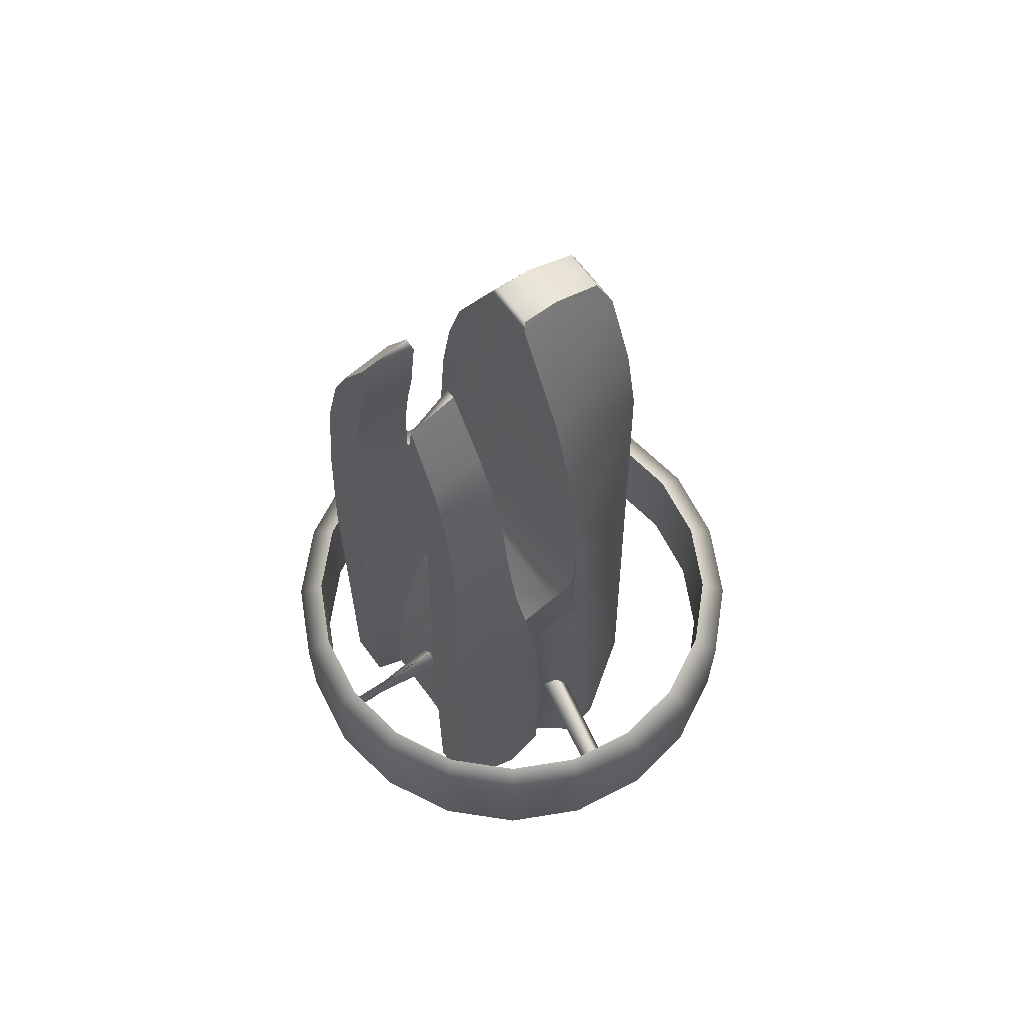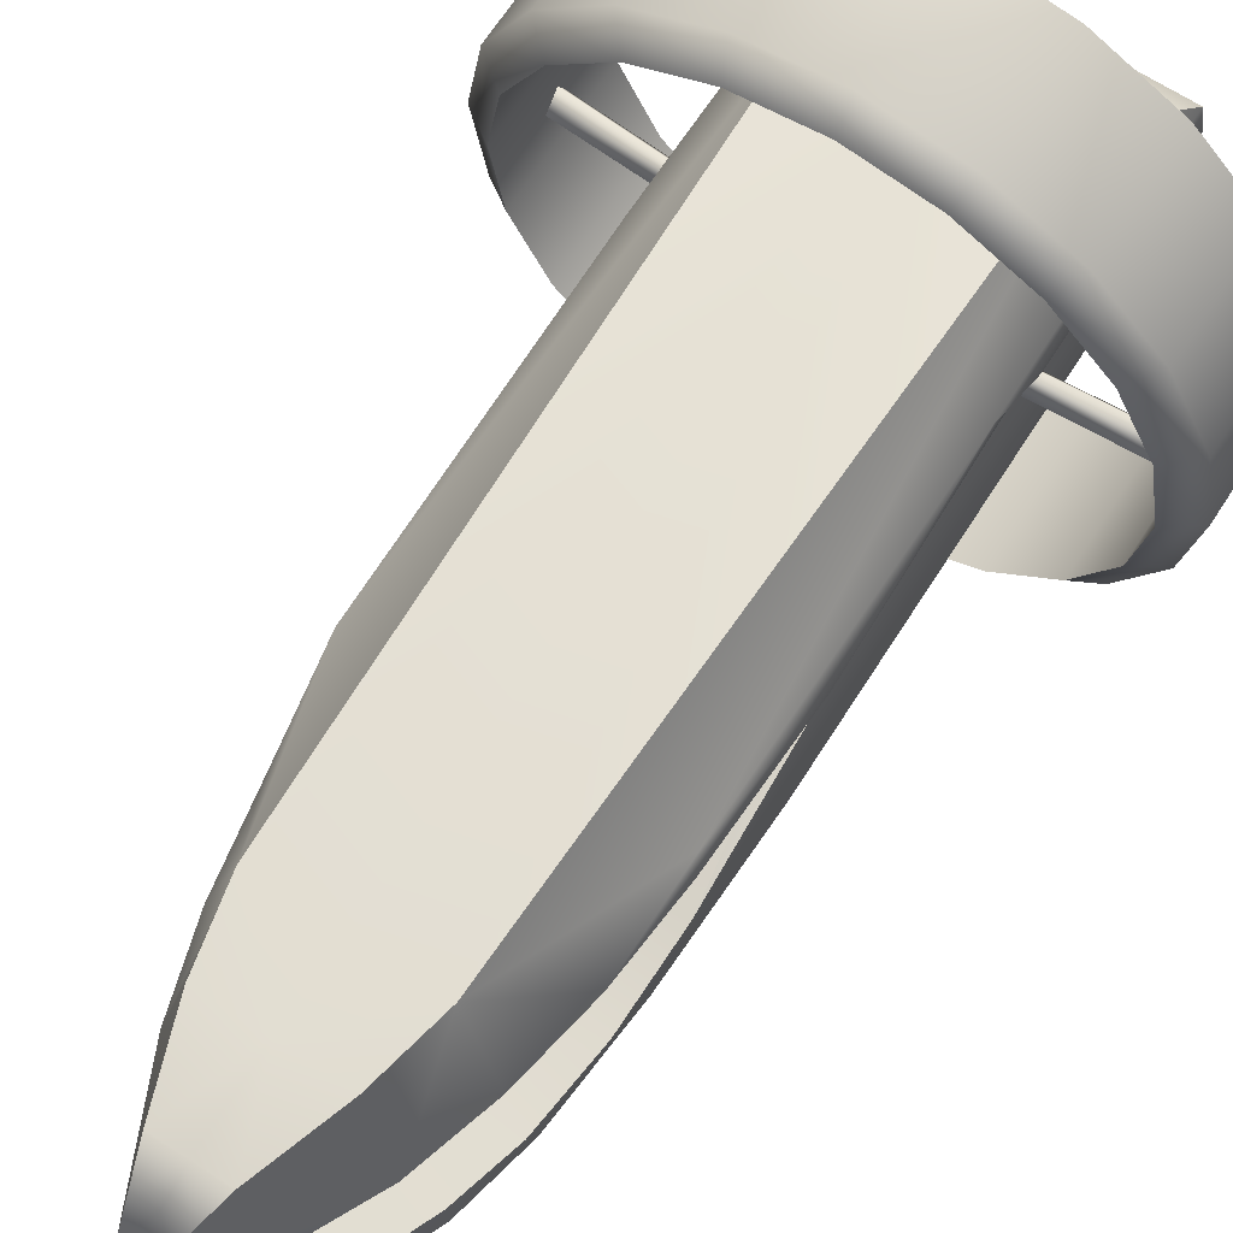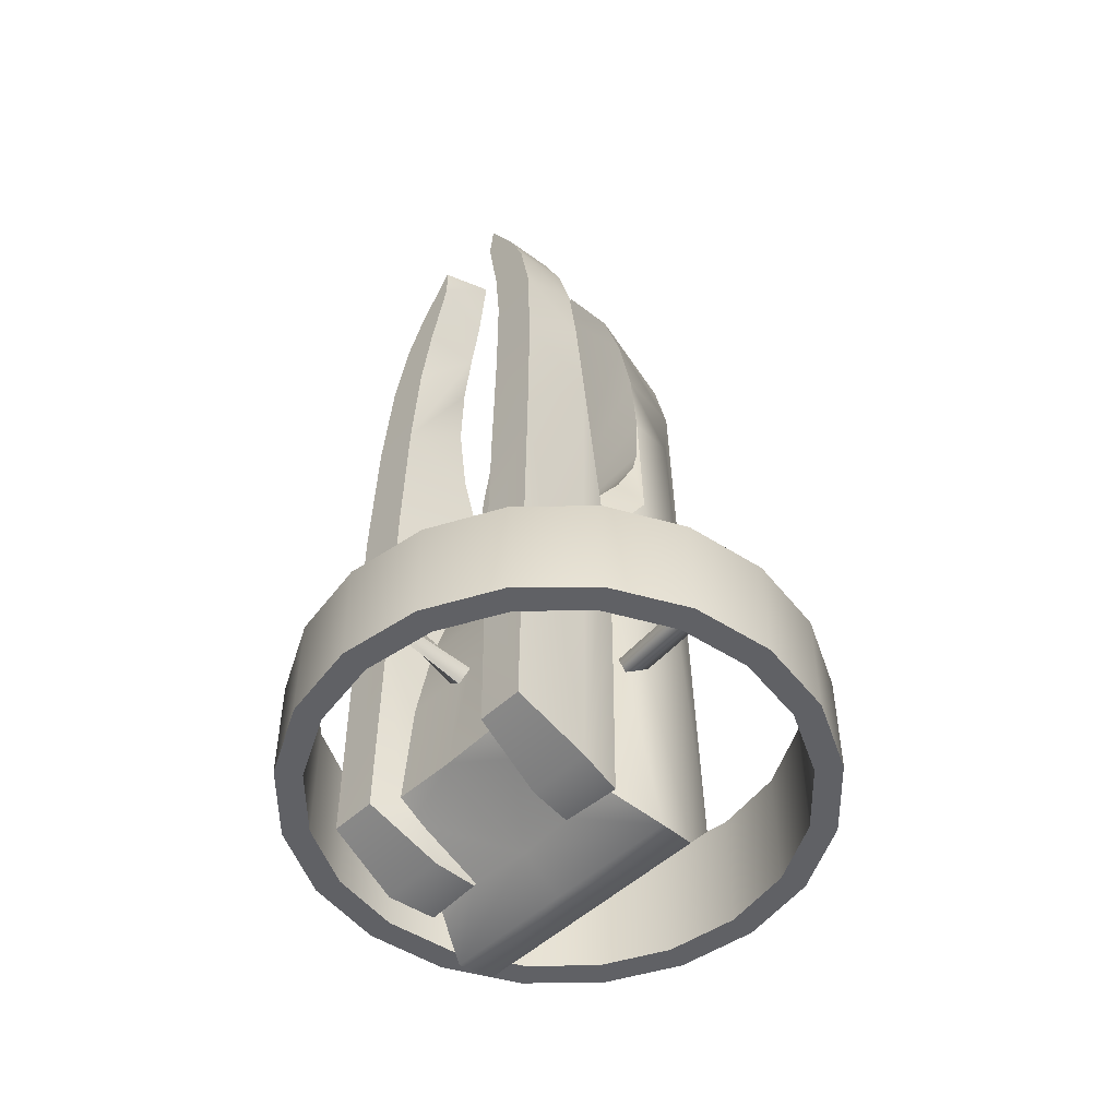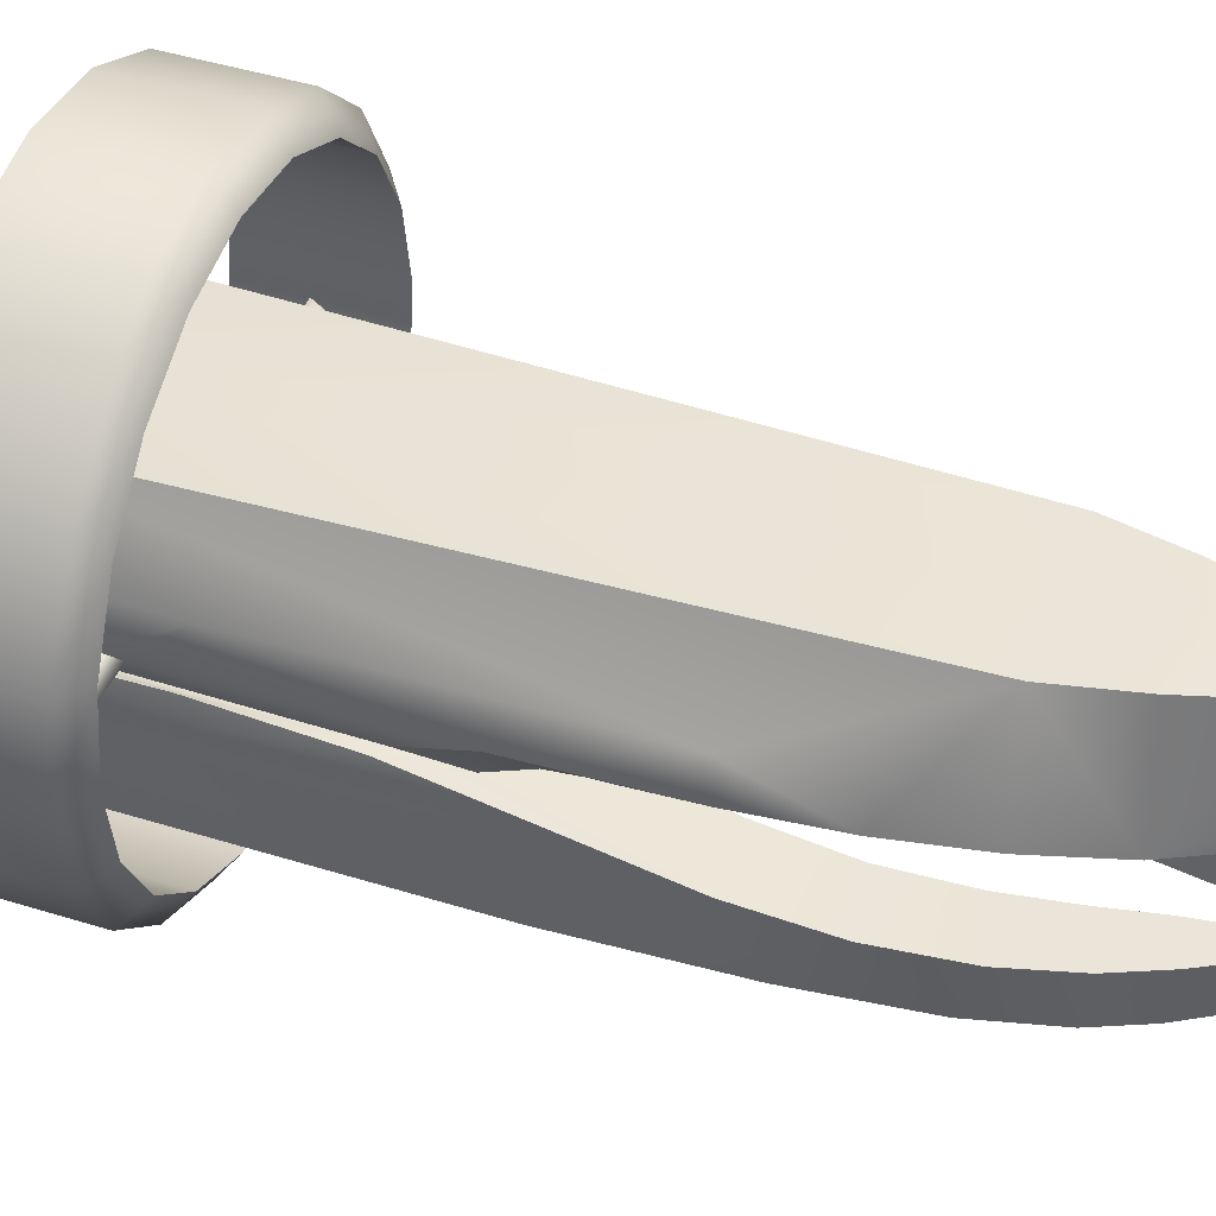
<metadata>
{"format":"obj","ext":"obj","renderer":"f3d","projection":"perspective","resolution":1024,"background":"white","views":[{"elev":65.6,"azim":53.8,"up":"+Z"},{"elev":67.7,"azim":32.8,"up":"+Y"},{"elev":-50.2,"azim":45.7,"up":"+Z"},{"elev":44.8,"azim":-70.1,"up":"+Y"}]}
</metadata>
<code>
g default
v 0 -1.465 -4.358
v 0 -0.07376 0.4423
v -0.6575 -1.205 -2.036
v 0 1.204 3.881
v -0.2305 1.017 5.077
v -0.2959 0.01037 5.228
v 0 -0.5601 -0.4207
v -1.436 0.4739 -2.268
v -0.2407 0.4741 5.298
v -1.413 0.4741 -5.097
v -1.365 -0.07446 0.4308
v -1.265 -0.227 0.0668
v -0.2478 0.05664 5.311
v -0.336 1.161 4.746
v -1.443 0.05601 -5.155
v -1.02 1.189 -4.217
v -0.6352 1.203 3.882
v 0 1.018 5.079
v -1.446 -0.00056 -0.2619
v -1.313 0.004474 2.252
v -1.394 -0.00493 1.286
v -0.9071 0.004443 3.979
v 0 0.01052 5.23
v 0 0.4738 -5.096
v -1.392 0.4739 1.261
v 0 1.191 -4.215
v -1.393 -0.03553 0.6711
v -1.15 0.004461 3.151
v -0.8054 1.204 3.093
v -1.349 -0.1621 -2.84
v -0.7714 -1.732 -0.05809
v -0.633 -0.9826 2.946
v -0.8507 -0.9826 4.311
v -1.361 -0.9706 2.257
v -1.308 -1.687 1.677
v -1.04 -1.605 3.722
v -1.383 -0.8856 1.308
v -0.7029 -1.644 2.779
v -0.5309 -0.9826 3.614
v -1.212 -1.639 2.919
v -1.076 -0.9826 3.793
v -0.4205 -0.9826 4.165
v -0.2977 -0.991 5.039
v -0.8076 -1.762 -4.546
v -0.6648 -0.4491 -4.866
v -1.298 -0.4418 -4.918
v -0.7557 -1.69 1.589
v -0.5981 -1.611 3.577
v -0.4106 -1.571 4.523
v -0.6871 -1.473 -4.347
v -0.6592 -0.4757 -4.916
v -0.699 -0.9533 -4.894
v -0.6767 -0.9705 2.149
v -0.645 -0.8856 1.271
v -1.32 -1.762 -4.546
v -0.4429 -1.554 4.948
v -0.8339 -1.584 4.236
v -1.346 -1.731 -0.02843
v -1.4 -0.9533 -4.894
v -1.261 -0.9827 3.118
v -0.4231 -0.991 5.081
v -1.288 -0.4133 -2.553
v -0.7756 -1.753 -2.06
v -1.223 -0.3953 -4.575
v -1.428 -0.0445 -3.017
v -1.302 -0.2466 -3.119
v -1.27 -0.3138 -2.953
v -1.207 -0.4182 -4.869
v -0.6591 -1.187 -4.564
v -0.6755 -1.38 -3.052
v -0.6335 -0.9904 -1.264
v -0.5055 -0.5601 -0.4207
v -1.144 -0.5676 -0.4282
v -1.184 -0.4948 -1.042
v -1.305 -0.4956 -1.136
v 0 -0.4064 -4.873
v 0 0.4571 5.298
v 0 0.05664 5.311
v 0 1.161 4.746
v -2.632 -0.376 -3.014
v -2.619 -0.5363 -3.125
v -2.613 -0.4452 -3.3
v -2.632 -0.2523 -3.2
v 0 -0.9904 -1.264
v 0 -1.205 -2.036
v 0 -0.227 0.0668
v 0 0.05601 -5.155
v 0 2.717 -3.839
v -0.8189 2.587 -3.839
v -1.558 2.21 -3.839
v -2.144 1.624 -3.839
v -2.52 0.8855 -3.839
v -2.65 0.06656 -3.839
v -2.52 -0.7523 -3.839
v -2.144 -1.491 -3.839
v -1.558 -2.077 -3.839
v -0.8189 -2.454 -3.839
v 0 -2.583 -3.839
v 0 2.717 -2.389
v -0.8189 2.587 -2.389
v -1.558 2.21 -2.389
v -2.144 1.624 -2.389
v -2.52 0.8855 -2.389
v -2.65 0.06656 -2.389
v -2.52 -0.7523 -2.389
v -2.144 -1.491 -2.389
v -1.558 -2.077 -2.389
v -0.8189 -2.454 -2.389
v 0 -2.583 -2.389
v 0 3.017 -2.598
v -0.9116 2.872 -2.598
v -1.734 2.453 -2.598
v -2.387 1.801 -2.598
v -2.806 0.9782 -2.598
v -2.95 0.06656 -2.598
v -2.806 -0.845 -2.598
v -2.387 -1.667 -2.598
v -1.734 -2.32 -2.598
v -0.9116 -2.739 -2.598
v 0 -2.883 -2.598
v 0 3.017 -3.839
v -0.9116 2.872 -3.839
v -1.734 2.453 -3.839
v -2.387 1.801 -3.839
v -2.806 0.9782 -3.839
v -2.95 0.06656 -3.839
v -2.806 -0.845 -3.839
v -2.387 -1.667 -3.839
v -1.734 -2.32 -3.839
v -0.9116 -2.739 -3.839
v 0 -2.883 -3.839
v 0.6575 -1.205 -2.036
v 0.2305 1.017 5.077
v 0.2959 0.01037 5.228
v 1.436 0.4739 -2.268
v 0.2407 0.4741 5.298
v 1.413 0.4741 -5.097
v 1.365 -0.07446 0.4308
v 1.265 -0.227 0.0668
v 0.2478 0.05664 5.311
v 0.336 1.161 4.746
v 1.443 0.05601 -5.155
v 1.02 1.189 -4.217
v 0.6352 1.203 3.882
v 1.446 -0.00056 -0.2619
v 1.313 0.004474 2.252
v 1.394 -0.00493 1.286
v 0.9071 0.004443 3.979
v 1.392 0.4739 1.261
v 1.393 -0.03553 0.6711
v 1.15 0.004461 3.151
v 0.8054 1.204 3.093
v 1.349 -0.1621 -2.84
v 0.7714 -1.732 -0.05809
v 0.633 -0.9826 2.946
v 0.8507 -0.9826 4.311
v 1.361 -0.9706 2.257
v 1.308 -1.687 1.677
v 1.04 -1.605 3.722
v 1.383 -0.8856 1.308
v 0.7029 -1.644 2.779
v 0.5309 -0.9826 3.614
v 1.212 -1.639 2.919
v 1.076 -0.9826 3.793
v 0.4205 -0.9826 4.165
v 0.2977 -0.991 5.039
v 0.8076 -1.762 -4.546
v 0.6648 -0.4491 -4.866
v 1.298 -0.4418 -4.918
v 0.7557 -1.69 1.589
v 0.5981 -1.611 3.577
v 0.4106 -1.571 4.523
v 0.6871 -1.473 -4.347
v 0.6592 -0.4757 -4.916
v 0.699 -0.9533 -4.894
v 0.6767 -0.9705 2.149
v 0.645 -0.8856 1.271
v 1.32 -1.762 -4.546
v 0.4429 -1.554 4.948
v 0.8339 -1.584 4.236
v 1.346 -1.731 -0.02843
v 1.4 -0.9533 -4.894
v 1.261 -0.9827 3.118
v 0.4231 -0.991 5.081
v 1.288 -0.4133 -2.553
v 0.7756 -1.753 -2.06
v 1.223 -0.3953 -4.575
v 1.428 -0.0445 -3.017
v 1.302 -0.2466 -3.119
v 1.27 -0.3138 -2.953
v 1.207 -0.4182 -4.869
v 0.6591 -1.187 -4.564
v 0.6755 -1.38 -3.052
v 0.6335 -0.9904 -1.264
v 0.5055 -0.5601 -0.4207
v 1.144 -0.5676 -0.4282
v 1.184 -0.4948 -1.042
v 1.305 -0.4956 -1.136
v 2.632 -0.376 -3.014
v 2.619 -0.5363 -3.125
v 2.613 -0.4452 -3.3
v 2.632 -0.2523 -3.2
v 0.8189 2.587 -3.839
v 1.558 2.21 -3.839
v 2.144 1.624 -3.839
v 2.52 0.8855 -3.839
v 2.65 0.06656 -3.839
v 2.52 -0.7523 -3.839
v 2.144 -1.491 -3.839
v 1.558 -2.077 -3.839
v 0.8189 -2.454 -3.839
v 0.8189 2.587 -2.389
v 1.558 2.21 -2.389
v 2.144 1.624 -2.389
v 2.52 0.8855 -2.389
v 2.65 0.06656 -2.389
v 2.52 -0.7523 -2.389
v 2.144 -1.491 -2.389
v 1.558 -2.077 -2.389
v 0.8189 -2.454 -2.389
v 0.9116 2.872 -2.598
v 1.734 2.453 -2.598
v 2.387 1.801 -2.598
v 2.806 0.9782 -2.598
v 2.95 0.06656 -2.598
v 2.806 -0.845 -2.598
v 2.387 -1.667 -2.598
v 1.734 -2.32 -2.598
v 0.9116 -2.739 -2.598
v 0.9116 2.872 -3.839
v 1.734 2.453 -3.839
v 2.387 1.801 -3.839
v 2.806 0.9782 -3.839
v 2.95 0.06656 -3.839
v 2.806 -0.845 -3.839
v 2.387 -1.667 -3.839
v 1.734 -2.32 -3.839
v 0.9116 -2.739 -3.839
v 0 -1.339 -2.839
v 0 -1.339 -2.839
v -0.6871 -1.473 -4.347
v 0 -1.465 -4.358
v -0.1487 -1.359 -3.007
v -0.1487 -1.359 -3.007
v 0 -1.465 -4.358
v 0 -1.371 -3.138
v -0.6575 -1.205 -2.036
v -0.1487 -1.359 -3.007
v 0 -1.339 -2.839
v -0.6755 -1.38 -3.052
v -0.6871 -1.473 -4.347
v -0.1487 -1.359 -3.007
v -0.6575 -1.205 -2.036
v -0.6755 -1.38 -3.052
v -0.1487 -1.359 -3.007
v -0.1487 -1.359 -3.007
v 0 -1.371 -3.138
v 0 -2.65 -2.856
v 0 -2.65 -2.856
v 0 -1.371 -3.138
v 0 -2.667 -3.021
v -0.1487 -1.359 -3.007
v 0 -2.65 -2.856
v 0 -1.339 -2.839
v 0 -1.339 -2.839
v 0 -2.65 -2.856
v 0 -2.625 -2.653
v 0.6871 -1.473 -4.347
v 0.1487 -1.359 -3.007
v 0 -1.465 -4.358
v 0 -1.465 -4.358
v 0.1487 -1.359 -3.007
v 0 -1.371 -3.138
v 0.6575 -1.205 -2.036
v 0 -1.339 -2.839
v 0.1487 -1.359 -3.007
v 0.6755 -1.38 -3.052
v 0.1487 -1.359 -3.007
v 0.6871 -1.473 -4.347
v 0.6575 -1.205 -2.036
v 0.1487 -1.359 -3.007
v 0.6755 -1.38 -3.052
v 0.1487 -1.359 -3.007
v 0 -2.65 -2.856
v 0 -1.371 -3.138
v 0 -1.371 -3.138
v 0 -2.65 -2.856
v 0 -2.667 -3.021
v 0 -2.625 -2.653
v 0 -2.65 -2.856
v 0 -1.339 -2.839
v 0 -1.339 -2.839
v 0 -2.65 -2.856
v 0.1487 -1.359 -3.007
g brian_01
f 16 8 25
f 16 10 8
f 5 14 9
f 16 29 26
f 26 29 4
f 10 16 24
f 24 16 26
f 5 9 18
f 18 9 77
f 14 5 79
f 79 5 18
f 4 29 17
f 22 9 14
f 15 66 65
f 30 74 19
f 76 15 87
f 1 69 76
f 85 3 240
f 72 7 86
f 2 27 11
f 2 11 12
f 2 20 21
f 2 21 27
f 23 22 28
f 23 28 2
f 2 28 20
f 23 6 22
f 6 23 13
f 13 23 78
f 25 8 19
f 19 8 30
f 30 8 65
f 65 8 10
f 20 25 21
f 21 25 19
f 13 9 6
f 241 242 243
f 244 245 246
f 50 69 1
f 64 15 68
f 65 10 15
f 12 11 19
f 50 44 69
f 69 44 52
f 36 57 33
f 33 57 56
f 47 38 35
f 35 38 40
f 31 47 58
f 58 47 35
f 57 48 49
f 38 48 40
f 40 48 57
f 46 45 51
f 52 45 69
f 31 54 47
f 47 54 53
f 47 53 32
f 34 53 37
f 37 53 54
f 53 34 32
f 32 34 60
f 32 39 47
f 47 39 38
f 34 40 60
f 40 34 35
f 34 37 35
f 35 37 58
f 41 39 60
f 60 39 32
f 39 41 42
f 42 41 33
f 38 39 48
f 42 49 39
f 48 39 49
f 41 36 33
f 40 36 60
f 60 36 41
f 43 49 42
f 49 43 56
f 44 59 52
f 55 59 44
f 61 43 33
f 33 43 42
f 57 36 40
f 59 55 58
f 62 64 46
f 46 59 62
f 33 56 61
f 57 49 56
f 72 54 31
f 51 52 46
f 46 52 59
f 74 75 73
f 73 75 37
f 75 59 37
f 62 75 74
f 62 59 75
f 31 3 71
f 70 3 63
f 31 63 3
f 44 63 55
f 55 63 58
f 31 58 63
f 58 37 59
f 64 62 74
f 67 64 74
f 30 67 74
f 247 248 249
f 46 68 45
f 45 52 51
f 44 50 63
f 71 72 31
f 37 54 73
f 73 54 72
f 56 43 61
f 250 251 252
f 64 67 66
f 253 254 255
f 76 45 15
f 50 70 63
f 19 11 27
f 19 27 21
f 45 68 15
f 46 64 68
f 78 77 13
f 13 77 9
f 79 4 14
f 14 4 17
f 12 19 73
f 73 19 74
f 22 29 28
f 22 17 29
f 25 29 16
f 28 29 20
f 20 29 25
f 22 14 17
f 22 6 9
f 64 66 15
f 76 69 45
f 67 30 81
f 81 30 80
f 66 82 65
f 65 82 83
f 30 65 80
f 80 65 83
f 67 81 66
f 66 81 82
f 256 257 258
f 259 260 261
f 262 263 264
f 265 266 267
f 71 84 72
f 72 84 7
f 3 85 71
f 71 85 84
f 12 86 2
f 86 12 72
f 72 12 73
f 15 10 87
f 87 10 24
f 89 88 100
f 100 88 99
f 90 89 101
f 101 89 100
f 91 90 102
f 102 90 101
f 92 91 103
f 103 91 102
f 93 92 104
f 104 92 103
f 94 93 105
f 105 93 104
f 95 94 106
f 106 94 105
f 96 95 107
f 107 95 106
f 97 96 108
f 108 96 107
f 98 97 109
f 109 97 108
f 100 99 111
f 111 99 110
f 101 100 112
f 112 100 111
f 102 101 113
f 113 101 112
f 103 102 114
f 114 102 113
f 104 103 115
f 115 103 114
f 105 104 116
f 116 104 115
f 106 105 117
f 117 105 116
f 107 106 118
f 118 106 117
f 108 107 119
f 119 107 118
f 109 108 120
f 120 108 119
f 111 110 122
f 122 110 121
f 112 111 123
f 123 111 122
f 113 112 124
f 124 112 123
f 114 113 125
f 125 113 124
f 115 114 126
f 126 114 125
f 116 115 127
f 127 115 126
f 117 116 128
f 128 116 127
f 118 117 129
f 129 117 128
f 119 118 130
f 130 118 129
f 120 119 131
f 131 119 130
f 122 121 89
f 89 121 88
f 123 122 90
f 90 122 89
f 124 123 91
f 91 123 90
f 125 124 92
f 92 124 91
f 126 125 93
f 93 125 92
f 127 126 94
f 94 126 93
f 128 127 95
f 95 127 94
f 129 128 96
f 96 128 95
f 130 129 97
f 97 129 96
f 131 130 98
f 98 130 97
f 143 149 135
f 143 135 137
f 133 136 141
f 4 152 26
f 26 152 143
f 26 143 24
f 24 143 137
f 133 18 136
f 136 18 77
f 18 133 79
f 79 133 141
f 4 144 152
f 148 141 136
f 142 188 189
f 153 145 197
f 76 87 142
f 1 76 192
f 85 239 132
f 195 86 7
f 2 138 150
f 2 139 138
f 2 147 146
f 2 150 147
f 23 151 148
f 23 2 151
f 151 2 146
f 23 148 134
f 78 23 140
f 140 23 134
f 153 135 145
f 145 135 149
f 153 188 135
f 188 137 135
f 146 147 149
f 147 145 149
f 140 134 136
f 268 269 270
f 271 272 273
f 173 1 192
f 187 191 142
f 188 142 137
f 139 145 138
f 175 167 192
f 192 167 173
f 159 156 180
f 156 179 180
f 170 158 161
f 161 158 163
f 158 170 181
f 181 170 154
f 180 172 171
f 180 171 163
f 163 171 161
f 169 174 168
f 175 192 168
f 154 170 177
f 177 170 176
f 170 155 176
f 177 176 160
f 160 176 157
f 176 155 157
f 157 155 183
f 155 170 162
f 170 161 162
f 157 183 163
f 163 158 157
f 181 160 158
f 158 160 157
f 155 162 183
f 183 162 164
f 162 165 164
f 164 165 156
f 161 171 162
f 165 162 172
f 171 172 162
f 164 156 159
f 163 183 159
f 159 183 164
f 166 165 172
f 172 179 166
f 167 175 182
f 178 167 182
f 184 156 166
f 166 156 165
f 180 163 159
f 182 181 178
f 185 169 187
f 169 185 182
f 156 184 179
f 180 179 172
f 195 154 177
f 182 175 169
f 169 175 174
f 160 198 196
f 196 198 197
f 198 160 182
f 185 197 198
f 185 198 182
f 154 194 132
f 193 186 132
f 154 132 186
f 167 178 186
f 186 178 181
f 154 186 181
f 181 182 160
f 187 197 185
f 190 197 187
f 153 197 190
f 274 275 276
f 169 168 191
f 168 174 175
f 167 186 173
f 194 154 195
f 195 177 196
f 196 177 160
f 179 184 166
f 277 278 279
f 187 189 190
f 280 281 282
f 76 142 168
f 173 186 193
f 145 150 138
f 145 147 150
f 168 142 191
f 169 191 187
f 136 77 140
f 140 77 78
f 144 4 141
f 141 4 79
f 139 196 145
f 196 197 145
f 148 151 152
f 148 152 144
f 149 143 152
f 151 146 152
f 146 149 152
f 148 144 141
f 148 136 134
f 187 142 189
f 76 168 192
f 190 200 153
f 153 200 199
f 202 201 188
f 188 201 189
f 153 199 188
f 188 199 202
f 201 200 189
f 189 200 190
f 283 284 285
f 286 287 288
f 289 290 291
f 292 293 294
f 194 195 84
f 84 195 7
f 84 85 194
f 194 85 132
f 139 2 86
f 196 139 195
f 195 139 86
f 24 137 87
f 87 137 142
f 203 212 88
f 88 212 99
f 204 213 203
f 203 213 212
f 205 214 204
f 204 214 213
f 206 215 205
f 205 215 214
f 207 216 206
f 206 216 215
f 208 217 207
f 207 217 216
f 209 218 208
f 208 218 217
f 210 219 209
f 209 219 218
f 211 220 210
f 210 220 219
f 98 109 211
f 211 109 220
f 212 221 99
f 99 221 110
f 213 222 212
f 212 222 221
f 214 223 213
f 213 223 222
f 215 224 214
f 214 224 223
f 216 225 215
f 215 225 224
f 217 226 216
f 216 226 225
f 218 227 217
f 217 227 226
f 219 228 218
f 218 228 227
f 220 229 219
f 219 229 228
f 109 120 220
f 220 120 229
f 221 230 110
f 110 230 121
f 222 231 221
f 221 231 230
f 223 232 222
f 222 232 231
f 224 233 223
f 223 233 232
f 225 234 224
f 224 234 233
f 226 235 225
f 225 235 234
f 227 236 226
f 226 236 235
f 228 237 227
f 227 237 236
f 229 238 228
f 228 238 237
f 120 131 229
f 229 131 238
f 230 203 121
f 121 203 88
f 231 204 230
f 230 204 203
f 232 205 231
f 231 205 204
f 233 206 232
f 232 206 205
f 234 207 233
f 233 207 206
f 235 208 234
f 234 208 207
f 236 209 235
f 235 209 208
f 237 210 236
f 236 210 209
f 238 211 237
f 237 211 210
f 131 98 238
f 238 98 211

</code>
